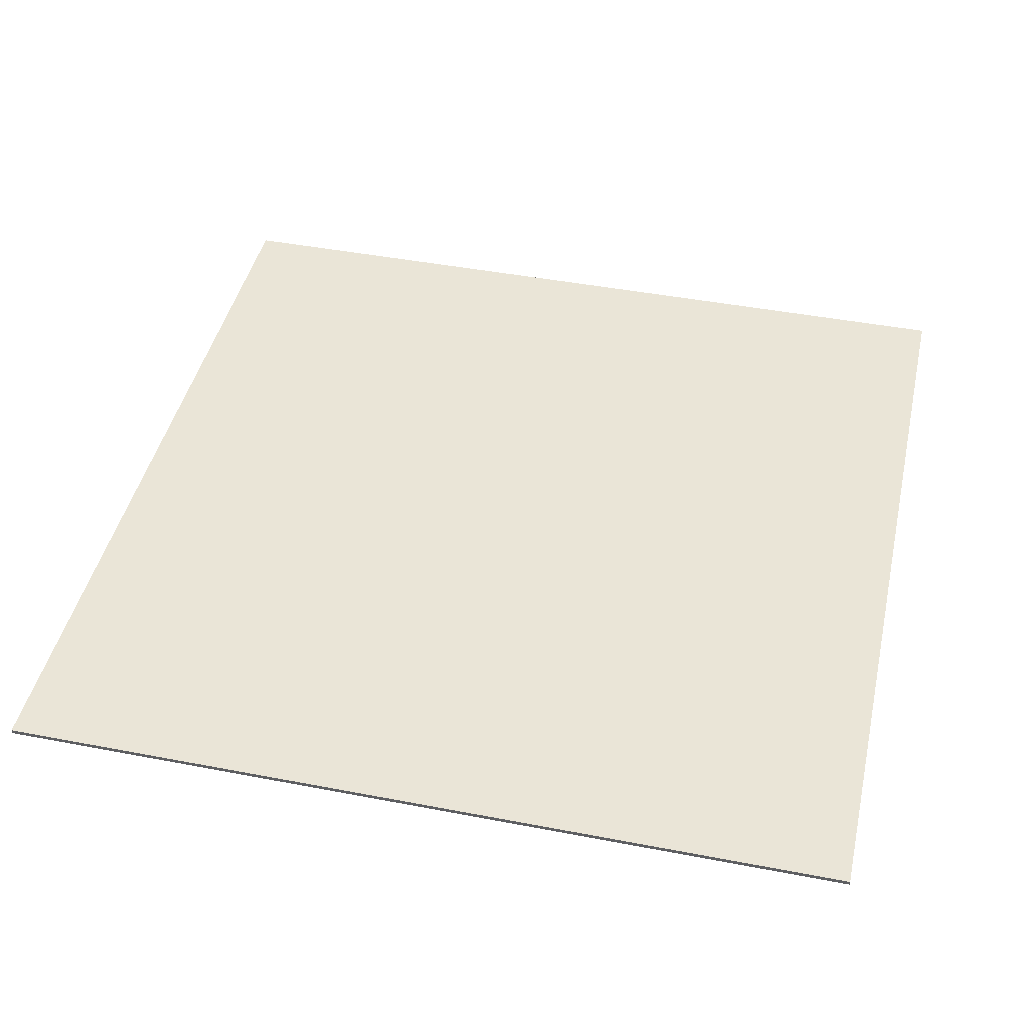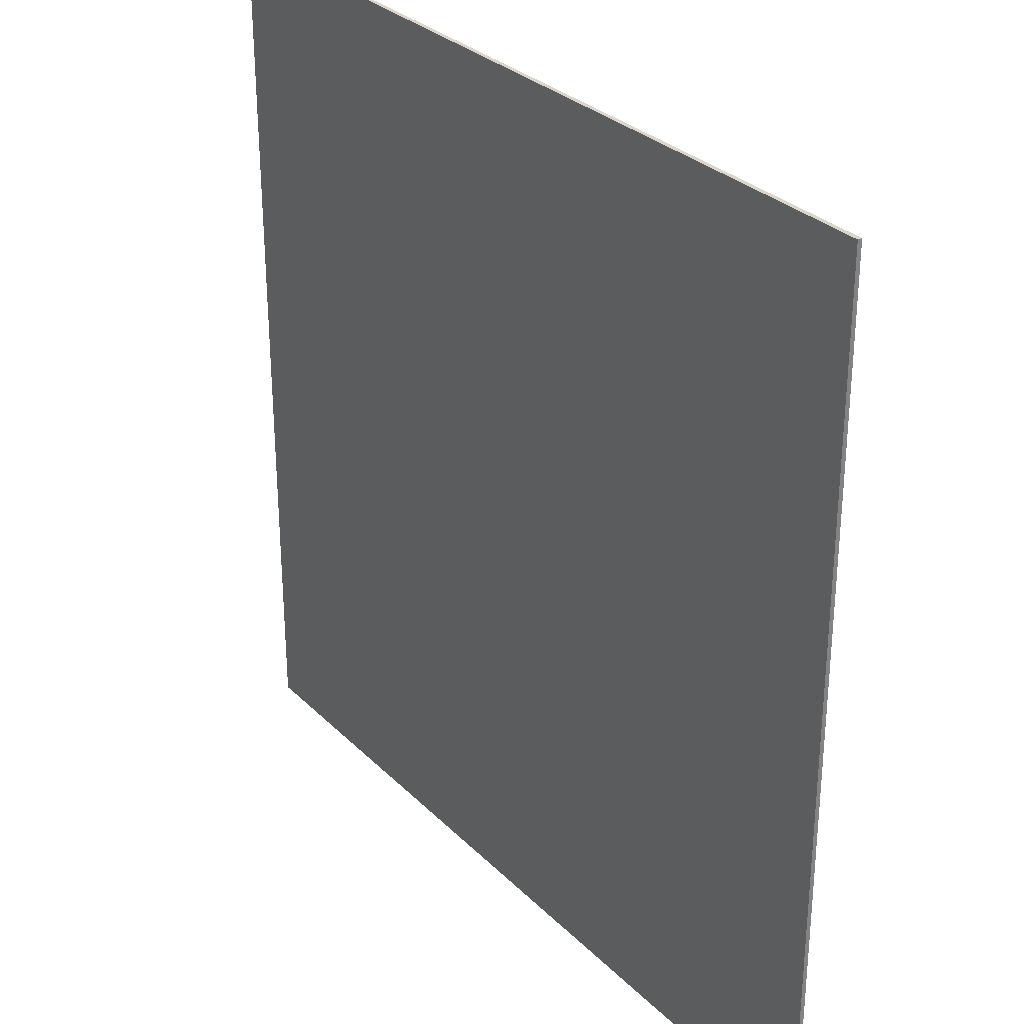
<metadata>
{"format":"obj","ext":"obj","renderer":"f3d","projection":"perspective","resolution":1024,"background":"white","views":[{"elev":44.0,"azim":-77.3,"up":"+Y"},{"elev":30.1,"azim":-125.7,"up":"+Z"}]}
</metadata>
<code>
o
v 80 0 100
v 80 0 98.4
v 80 0 80
v 80 0.1 100
v 80 0.1 98.4
v 80 0.1 80
v 100 0 100
v 100 0 98.4
v 100 0 90
v 100 0 89.8
v 100 0 89.7
v 100 0 89.6
v 100 0 89.5
v 100 0 89.2
v 100 0 80
v 100 0.1 100
v 100 0.1 98.4
v 100 0.1 90
v 100 0.1 89.8
v 100 0.1 89.7
v 100 0.1 89.6
v 100 0.1 89.5
v 100 0.1 89.2
v 100 0.1 80
v 80 0 100
v 80 0.1 100
v 100 0 100
v 100 0.1 100
v 80 0 80
v 80 0.1 80
v 80.2 0 80
v 80.2 0.1 80
v 80.6 0 80
v 80.6 0.1 80
v 80.9 0 80
v 80.9 0.1 80
v 81 0 80
v 81 0.1 80
v 81.1 0 80
v 81.1 0.1 80
v 90 0 80
v 90 0.1 80
v 90.2 0 80
v 90.2 0.1 80
v 90.6 0 80
v 90.6 0.1 80
v 90.9 0 80
v 90.9 0.1 80
v 91 0 80
v 91 0.1 80
v 91.1 0 80
v 91.1 0.1 80
v 100 0 80
v 100 0.1 80
v 80 0 100
v 100 0 100
v 80 0 98.4
v 80.2 0 98.4
v 90 0 98.4
v 90.2 0 98.4
v 100 0 98.4
v 81 0 95.5
v 81.2 0 95.5
v 91 0 95.5
v 91.2 0 95.5
v 81 0 95.4
v 81.1 0 95.4
v 91 0 95.4
v 91.1 0 95.4
v 81 0 95.3
v 81.1 0 95.3
v 91 0 95.3
v 91.1 0 95.3
v 81.1 0 95.2
v 81.2 0 95.2
v 91.1 0 95.2
v 91.2 0 95.2
v 81.1 0 95.1
v 81.2 0 95.1
v 91.1 0 95.1
v 91.2 0 95.1
v 80.2 0 95
v 81 0 95
v 81.2 0 95
v 81.6 0 95
v 90.2 0 95
v 91 0 95
v 91.2 0 95
v 91.6 0 95
v 80.2 0 94.9
v 81.6 0 94.9
v 90.2 0 94.9
v 91.6 0 94.9
v 80.6 0 90.5
v 80.9 0 90.5
v 81 0 90.5
v 81.1 0 90.5
v 90.6 0 90.5
v 90.9 0 90.5
v 91 0 90.5
v 91.1 0 90.5
v 80.7 0 90.4
v 80.8 0 90.4
v 90.7 0 90.4
v 90.8 0 90.4
v 80.7 0 90.1
v 80.8 0 90.1
v 90.7 0 90.1
v 90.8 0 90.1
v 80.2 0 90
v 80.6 0 90
v 80.9 0 90
v 81 0 90
v 81.1 0 90
v 90 0 90
v 90.2 0 90
v 90.6 0 90
v 90.9 0 90
v 91 0 90
v 91.1 0 90
v 100 0 90
v 80.2 0 89.8
v 85 0 89.8
v 85.1 0 89.8
v 90 0 89.8
v 90.2 0 89.8
v 95 0 89.8
v 95.1 0 89.8
v 100 0 89.8
v 84.5 0 89.7
v 84.8 0 89.7
v 84.9 0 89.7
v 85 0 89.7
v 89.5 0 89.7
v 90 0 89.7
v 94.5 0 89.7
v 94.8 0 89.7
v 94.9 0 89.7
v 95 0 89.7
v 99.5 0 89.7
v 100 0 89.7
v 84.6 0 89.6
v 84.7 0 89.6
v 84.8 0 89.6
v 84.9 0 89.6
v 89.5 0 89.6
v 90 0 89.6
v 94.6 0 89.6
v 94.7 0 89.6
v 94.8 0 89.6
v 94.9 0 89.6
v 99.5 0 89.6
v 100 0 89.6
v 84.5 0 89.5
v 84.6 0 89.5
v 84.7 0 89.5
v 85 0 89.5
v 89.5 0 89.5
v 90 0 89.5
v 94.5 0 89.5
v 94.6 0 89.5
v 94.7 0 89.5
v 95 0 89.5
v 99.5 0 89.5
v 100 0 89.5
v 89.6 0 89.4
v 89.9 0 89.4
v 99.6 0 89.4
v 99.9 0 89.4
v 89.6 0 89.3
v 89.9 0 89.3
v 99.6 0 89.3
v 99.9 0 89.3
v 89.5 0 89.2
v 90 0 89.2
v 99.5 0 89.2
v 100 0 89.2
v 85 0 88.4
v 85.1 0 88.4
v 95 0 88.4
v 95.1 0 88.4
v 81 0 85.5
v 81.2 0 85.5
v 91 0 85.5
v 91.2 0 85.5
v 81 0 85.4
v 81.1 0 85.4
v 91 0 85.4
v 91.1 0 85.4
v 81 0 85.3
v 81.1 0 85.3
v 91 0 85.3
v 91.1 0 85.3
v 81.1 0 85.2
v 81.2 0 85.2
v 91.1 0 85.2
v 91.2 0 85.2
v 81.1 0 85.1
v 81.2 0 85.1
v 91.1 0 85.1
v 91.2 0 85.1
v 80.2 0 85
v 81 0 85
v 81.2 0 85
v 81.6 0 85
v 90.2 0 85
v 91 0 85
v 91.2 0 85
v 91.6 0 85
v 80.2 0 84.9
v 81.6 0 84.9
v 90.2 0 84.9
v 91.6 0 84.9
v 80.6 0 80.5
v 80.9 0 80.5
v 81 0 80.5
v 81.1 0 80.5
v 90.6 0 80.5
v 90.9 0 80.5
v 91 0 80.5
v 91.1 0 80.5
v 80.7 0 80.4
v 80.8 0 80.4
v 90.7 0 80.4
v 90.8 0 80.4
v 80.7 0 80.1
v 80.8 0 80.1
v 90.7 0 80.1
v 90.8 0 80.1
v 80 0 80
v 80.2 0 80
v 80.6 0 80
v 80.9 0 80
v 81 0 80
v 81.1 0 80
v 90 0 80
v 90.2 0 80
v 90.6 0 80
v 90.9 0 80
v 91 0 80
v 91.1 0 80
v 100 0 80
v 80 0.1 100
v 100 0.1 100
v 80 0.1 98.4
v 80.2 0.1 98.4
v 90 0.1 98.4
v 90.2 0.1 98.4
v 100 0.1 98.4
v 81 0.1 95.5
v 81.2 0.1 95.5
v 91 0.1 95.5
v 91.2 0.1 95.5
v 81 0.1 95.4
v 81.1 0.1 95.4
v 91 0.1 95.4
v 91.1 0.1 95.4
v 81 0.1 95.3
v 81.1 0.1 95.3
v 91 0.1 95.3
v 91.1 0.1 95.3
v 81.1 0.1 95.2
v 81.2 0.1 95.2
v 91.1 0.1 95.2
v 91.2 0.1 95.2
v 81.1 0.1 95.1
v 81.2 0.1 95.1
v 91.1 0.1 95.1
v 91.2 0.1 95.1
v 80.2 0.1 95
v 81 0.1 95
v 81.2 0.1 95
v 81.6 0.1 95
v 90.2 0.1 95
v 91 0.1 95
v 91.2 0.1 95
v 91.6 0.1 95
v 80.2 0.1 94.9
v 81.6 0.1 94.9
v 90.2 0.1 94.9
v 91.6 0.1 94.9
v 80.6 0.1 90.5
v 80.9 0.1 90.5
v 81 0.1 90.5
v 81.1 0.1 90.5
v 90.6 0.1 90.5
v 90.9 0.1 90.5
v 91 0.1 90.5
v 91.1 0.1 90.5
v 80.7 0.1 90.4
v 80.8 0.1 90.4
v 90.7 0.1 90.4
v 90.8 0.1 90.4
v 80.7 0.1 90.1
v 80.8 0.1 90.1
v 90.7 0.1 90.1
v 90.8 0.1 90.1
v 80.2 0.1 90
v 80.6 0.1 90
v 80.9 0.1 90
v 81 0.1 90
v 81.1 0.1 90
v 90 0.1 90
v 90.2 0.1 90
v 90.6 0.1 90
v 90.9 0.1 90
v 91 0.1 90
v 91.1 0.1 90
v 100 0.1 90
v 80.2 0.1 89.8
v 85 0.1 89.8
v 85.1 0.1 89.8
v 90 0.1 89.8
v 90.2 0.1 89.8
v 95 0.1 89.8
v 95.1 0.1 89.8
v 100 0.1 89.8
v 84.5 0.1 89.7
v 84.8 0.1 89.7
v 84.9 0.1 89.7
v 85 0.1 89.7
v 89.5 0.1 89.7
v 90 0.1 89.7
v 94.5 0.1 89.7
v 94.8 0.1 89.7
v 94.9 0.1 89.7
v 95 0.1 89.7
v 99.5 0.1 89.7
v 100 0.1 89.7
v 84.6 0.1 89.6
v 84.7 0.1 89.6
v 84.8 0.1 89.6
v 84.9 0.1 89.6
v 89.5 0.1 89.6
v 90 0.1 89.6
v 94.6 0.1 89.6
v 94.7 0.1 89.6
v 94.8 0.1 89.6
v 94.9 0.1 89.6
v 99.5 0.1 89.6
v 100 0.1 89.6
v 84.5 0.1 89.5
v 84.6 0.1 89.5
v 84.7 0.1 89.5
v 85 0.1 89.5
v 89.5 0.1 89.5
v 90 0.1 89.5
v 94.5 0.1 89.5
v 94.6 0.1 89.5
v 94.7 0.1 89.5
v 95 0.1 89.5
v 99.5 0.1 89.5
v 100 0.1 89.5
v 89.6 0.1 89.4
v 89.9 0.1 89.4
v 99.6 0.1 89.4
v 99.9 0.1 89.4
v 89.6 0.1 89.3
v 89.9 0.1 89.3
v 99.6 0.1 89.3
v 99.9 0.1 89.3
v 89.5 0.1 89.2
v 90 0.1 89.2
v 99.5 0.1 89.2
v 100 0.1 89.2
v 85 0.1 88.4
v 85.1 0.1 88.4
v 95 0.1 88.4
v 95.1 0.1 88.4
v 81 0.1 85.5
v 81.2 0.1 85.5
v 91 0.1 85.5
v 91.2 0.1 85.5
v 81 0.1 85.4
v 81.1 0.1 85.4
v 91 0.1 85.4
v 91.1 0.1 85.4
v 81 0.1 85.3
v 81.1 0.1 85.3
v 91 0.1 85.3
v 91.1 0.1 85.3
v 81.1 0.1 85.2
v 81.2 0.1 85.2
v 91.1 0.1 85.2
v 91.2 0.1 85.2
v 81.1 0.1 85.1
v 81.2 0.1 85.1
v 91.1 0.1 85.1
v 91.2 0.1 85.1
v 80.2 0.1 85
v 81 0.1 85
v 81.2 0.1 85
v 81.6 0.1 85
v 90.2 0.1 85
v 91 0.1 85
v 91.2 0.1 85
v 91.6 0.1 85
v 80.2 0.1 84.9
v 81.6 0.1 84.9
v 90.2 0.1 84.9
v 91.6 0.1 84.9
v 80.6 0.1 80.5
v 80.9 0.1 80.5
v 81 0.1 80.5
v 81.1 0.1 80.5
v 90.6 0.1 80.5
v 90.9 0.1 80.5
v 91 0.1 80.5
v 91.1 0.1 80.5
v 80.7 0.1 80.4
v 80.8 0.1 80.4
v 90.7 0.1 80.4
v 90.8 0.1 80.4
v 80.7 0.1 80.1
v 80.8 0.1 80.1
v 90.7 0.1 80.1
v 90.8 0.1 80.1
v 80 0.1 80
v 80.2 0.1 80
v 80.6 0.1 80
v 80.9 0.1 80
v 81 0.1 80
v 81.1 0.1 80
v 90 0.1 80
v 90.2 0.1 80
v 90.6 0.1 80
v 90.9 0.1 80
v 91 0.1 80
v 91.1 0.1 80
v 100 0.1 80
f 4 2 1
f 5 3 2
f 5 2 4
f 6 3 5
f 7 8 16
f 8 9 17
f 16 8 17
f 9 10 18
f 17 9 18
f 10 11 19
f 18 10 19
f 11 12 20
f 19 11 20
f 12 13 21
f 20 12 21
f 13 14 22
f 21 13 22
f 14 15 23
f 22 14 23
f 23 15 24
f 27 26 25
f 28 26 27
f 29 30 31
f 31 30 32
f 31 32 33
f 33 32 34
f 33 34 35
f 35 34 36
f 35 36 37
f 37 36 38
f 37 38 39
f 39 38 40
f 39 40 41
f 41 40 42
f 41 42 43
f 43 42 44
f 43 44 45
f 45 44 46
f 45 46 47
f 47 46 48
f 47 48 49
f 49 48 50
f 49 50 51
f 51 50 52
f 51 52 53
f 53 52 54
f 57 56 55
f 58 56 57
f 59 56 58
f 60 56 59
f 61 56 60
f 62 59 58
f 63 59 62
f 64 61 60
f 65 61 64
f 66 62 58
f 66 63 62
f 67 63 66
f 68 65 64
f 68 64 60
f 69 65 68
f 70 67 66
f 70 66 58
f 71 63 67
f 71 67 70
f 72 69 68
f 72 68 60
f 73 65 69
f 73 69 72
f 74 63 71
f 74 71 70
f 75 59 63
f 75 63 74
f 76 65 73
f 76 73 72
f 77 61 65
f 77 65 76
f 78 74 70
f 78 75 74
f 79 59 75
f 79 75 78
f 80 76 72
f 80 77 76
f 81 61 77
f 81 77 80
f 82 58 57
f 82 70 58
f 83 78 70
f 83 70 82
f 83 79 78
f 84 59 79
f 84 79 83
f 85 59 84
f 86 60 59
f 86 72 60
f 87 80 72
f 87 72 86
f 87 81 80
f 88 61 81
f 88 81 87
f 89 61 88
f 90 83 82
f 90 84 83
f 90 85 84
f 90 82 57
f 91 59 85
f 91 85 90
f 92 87 86
f 92 86 59
f 92 89 88
f 92 88 87
f 93 61 89
f 93 89 92
f 94 91 90
f 95 91 94
f 96 91 95
f 97 91 96
f 98 93 92
f 99 93 98
f 100 93 99
f 101 93 100
f 102 95 94
f 103 95 102
f 104 99 98
f 105 99 104
f 106 102 94
f 106 103 102
f 107 95 103
f 107 103 106
f 108 105 104
f 108 104 98
f 109 99 105
f 109 105 108
f 110 90 57
f 110 94 90
f 111 106 94
f 111 94 110
f 111 107 106
f 112 96 95
f 112 107 111
f 112 95 107
f 113 97 96
f 113 96 112
f 114 91 97
f 114 97 113
f 115 59 91
f 115 91 114
f 115 92 59
f 116 98 92
f 116 92 115
f 117 108 98
f 117 98 116
f 117 109 108
f 118 99 109
f 118 109 117
f 118 100 99
f 119 101 100
f 119 100 118
f 120 93 101
f 120 101 119
f 121 61 93
f 121 93 120
f 122 114 113
f 122 117 116
f 122 121 120
f 122 110 57
f 122 115 114
f 122 112 111
f 122 111 110
f 122 119 118
f 122 118 117
f 122 113 112
f 122 116 115
f 122 120 119
f 123 121 122
f 124 121 123
f 125 121 124
f 126 121 125
f 127 121 126
f 128 121 127
f 129 121 128
f 130 123 122
f 131 123 130
f 132 123 131
f 133 124 123
f 133 123 132
f 134 125 124
f 135 126 125
f 135 125 134
f 136 127 126
f 137 127 136
f 138 127 137
f 139 128 127
f 139 127 138
f 140 129 128
f 141 129 140
f 142 131 130
f 143 131 142
f 144 132 131
f 144 131 143
f 145 133 132
f 145 132 144
f 146 134 124
f 146 135 134
f 147 126 135
f 147 135 146
f 148 137 136
f 149 137 148
f 150 138 137
f 150 137 149
f 151 139 138
f 151 138 150
f 152 140 128
f 152 141 140
f 153 141 152
f 154 130 122
f 154 142 130
f 155 143 142
f 155 142 154
f 156 144 143
f 156 143 155
f 156 145 144
f 157 124 133
f 157 145 156
f 157 133 145
f 158 146 124
f 158 147 146
f 159 126 147
f 159 147 158
f 160 148 136
f 160 136 126
f 161 149 148
f 161 148 160
f 162 150 149
f 162 149 161
f 162 151 150
f 163 128 139
f 163 151 162
f 163 139 151
f 164 152 128
f 164 153 152
f 165 153 164
f 166 159 158
f 167 159 166
f 168 165 164
f 169 165 168
f 170 166 158
f 170 167 166
f 171 159 167
f 171 167 170
f 172 169 168
f 172 168 164
f 173 165 169
f 173 169 172
f 174 158 124
f 174 170 158
f 174 171 170
f 175 126 159
f 175 171 174
f 175 159 171
f 176 164 128
f 176 173 172
f 176 172 164
f 177 165 173
f 177 173 176
f 178 156 155
f 178 124 157
f 178 155 154
f 178 157 156
f 179 174 124
f 179 124 178
f 179 175 174
f 180 162 161
f 180 128 163
f 180 161 160
f 180 163 162
f 181 177 176
f 181 128 180
f 181 176 128
f 182 154 122
f 182 178 154
f 182 179 178
f 183 179 182
f 184 181 180
f 184 180 160
f 184 160 126
f 185 181 184
f 186 183 182
f 186 182 122
f 187 183 186
f 188 185 184
f 188 184 126
f 189 185 188
f 190 187 186
f 190 186 122
f 191 183 187
f 191 187 190
f 192 189 188
f 192 188 126
f 193 185 189
f 193 189 192
f 194 183 191
f 194 191 190
f 195 179 183
f 195 183 194
f 196 185 193
f 196 193 192
f 197 181 185
f 197 185 196
f 198 194 190
f 198 195 194
f 199 179 195
f 199 195 198
f 200 196 192
f 200 197 196
f 201 181 197
f 201 197 200
f 202 122 57
f 202 190 122
f 203 198 190
f 203 190 202
f 203 199 198
f 204 179 199
f 204 199 203
f 205 179 204
f 206 126 175
f 206 192 126
f 207 200 192
f 207 192 206
f 207 201 200
f 208 181 201
f 208 201 207
f 209 181 208
f 210 203 202
f 210 204 203
f 210 205 204
f 210 202 57
f 211 179 205
f 211 205 210
f 212 207 206
f 212 206 175
f 212 209 208
f 212 208 207
f 213 181 209
f 213 209 212
f 214 211 210
f 215 211 214
f 216 211 215
f 217 211 216
f 218 213 212
f 219 213 218
f 220 213 219
f 221 213 220
f 222 215 214
f 223 215 222
f 224 219 218
f 225 219 224
f 226 222 214
f 226 223 222
f 227 215 223
f 227 223 226
f 228 225 224
f 228 224 218
f 229 219 225
f 229 225 228
f 230 210 57
f 231 214 210
f 231 210 230
f 232 226 214
f 232 214 231
f 232 227 226
f 233 216 215
f 233 227 232
f 233 215 227
f 234 217 216
f 234 216 233
f 235 211 217
f 235 217 234
f 236 179 211
f 236 211 235
f 236 212 175
f 236 175 179
f 237 218 212
f 237 212 236
f 238 229 228
f 238 218 237
f 238 228 218
f 239 219 229
f 239 229 238
f 239 220 219
f 240 221 220
f 240 220 239
f 241 213 221
f 241 221 240
f 242 177 181
f 242 213 241
f 242 181 213
f 243 244 245
f 245 244 246
f 246 244 247
f 247 244 248
f 248 244 249
f 246 247 250
f 250 247 251
f 248 249 252
f 252 249 253
f 246 250 254
f 250 251 254
f 254 251 255
f 252 253 256
f 248 252 256
f 256 253 257
f 254 255 258
f 246 254 258
f 255 251 259
f 258 255 259
f 256 257 260
f 248 256 260
f 257 253 261
f 260 257 261
f 259 251 262
f 258 259 262
f 251 247 263
f 262 251 263
f 261 253 264
f 260 261 264
f 253 249 265
f 264 253 265
f 258 262 266
f 262 263 266
f 263 247 267
f 266 263 267
f 260 264 268
f 264 265 268
f 265 249 269
f 268 265 269
f 245 246 270
f 246 258 270
f 258 266 271
f 270 258 271
f 266 267 271
f 267 247 272
f 271 267 272
f 272 247 273
f 247 248 274
f 248 260 274
f 260 268 275
f 274 260 275
f 268 269 275
f 269 249 276
f 275 269 276
f 276 249 277
f 270 271 278
f 271 272 278
f 272 273 278
f 245 270 278
f 273 247 279
f 278 273 279
f 274 275 280
f 247 274 280
f 276 277 280
f 275 276 280
f 277 249 281
f 280 277 281
f 278 279 282
f 282 279 283
f 283 279 284
f 284 279 285
f 280 281 286
f 286 281 287
f 287 281 288
f 288 281 289
f 282 283 290
f 290 283 291
f 286 287 292
f 292 287 293
f 282 290 294
f 290 291 294
f 291 283 295
f 294 291 295
f 292 293 296
f 286 292 296
f 293 287 297
f 296 293 297
f 245 278 298
f 278 282 298
f 282 294 299
f 298 282 299
f 294 295 299
f 283 284 300
f 299 295 300
f 295 283 300
f 284 285 301
f 300 284 301
f 285 279 302
f 301 285 302
f 279 247 303
f 302 279 303
f 247 280 303
f 280 286 304
f 303 280 304
f 286 296 305
f 304 286 305
f 296 297 305
f 297 287 306
f 305 297 306
f 287 288 306
f 288 289 307
f 306 288 307
f 289 281 308
f 307 289 308
f 281 249 309
f 308 281 309
f 301 302 310
f 304 305 310
f 308 309 310
f 245 298 310
f 302 303 310
f 299 300 310
f 298 299 310
f 306 307 310
f 305 306 310
f 300 301 310
f 303 304 310
f 307 308 310
f 310 309 311
f 311 309 312
f 312 309 313
f 313 309 314
f 314 309 315
f 315 309 316
f 316 309 317
f 310 311 318
f 318 311 319
f 319 311 320
f 311 312 321
f 320 311 321
f 312 313 322
f 313 314 323
f 322 313 323
f 314 315 324
f 324 315 325
f 325 315 326
f 315 316 327
f 326 315 327
f 316 317 328
f 328 317 329
f 318 319 330
f 330 319 331
f 319 320 332
f 331 319 332
f 320 321 333
f 332 320 333
f 312 322 334
f 322 323 334
f 323 314 335
f 334 323 335
f 324 325 336
f 336 325 337
f 325 326 338
f 337 325 338
f 326 327 339
f 338 326 339
f 316 328 340
f 328 329 340
f 340 329 341
f 310 318 342
f 318 330 342
f 330 331 343
f 342 330 343
f 331 332 344
f 343 331 344
f 332 333 344
f 321 312 345
f 344 333 345
f 333 321 345
f 312 334 346
f 334 335 346
f 335 314 347
f 346 335 347
f 324 336 348
f 314 324 348
f 336 337 349
f 348 336 349
f 337 338 350
f 349 337 350
f 338 339 350
f 327 316 351
f 350 339 351
f 339 327 351
f 316 340 352
f 340 341 352
f 352 341 353
f 346 347 354
f 354 347 355
f 352 353 356
f 356 353 357
f 346 354 358
f 354 355 358
f 355 347 359
f 358 355 359
f 356 357 360
f 352 356 360
f 357 353 361
f 360 357 361
f 312 346 362
f 346 358 362
f 358 359 362
f 347 314 363
f 362 359 363
f 359 347 363
f 316 352 364
f 360 361 364
f 352 360 364
f 361 353 365
f 364 361 365
f 343 344 366
f 345 312 366
f 342 343 366
f 344 345 366
f 312 362 367
f 366 312 367
f 362 363 367
f 349 350 368
f 351 316 368
f 348 349 368
f 350 351 368
f 364 365 369
f 368 316 369
f 316 364 369
f 310 342 370
f 342 366 370
f 366 367 370
f 370 367 371
f 368 369 372
f 348 368 372
f 314 348 372
f 372 369 373
f 370 371 374
f 310 370 374
f 374 371 375
f 372 373 376
f 314 372 376
f 376 373 377
f 374 375 378
f 310 374 378
f 375 371 379
f 378 375 379
f 376 377 380
f 314 376 380
f 377 373 381
f 380 377 381
f 379 371 382
f 378 379 382
f 371 367 383
f 382 371 383
f 381 373 384
f 380 381 384
f 373 369 385
f 384 373 385
f 378 382 386
f 382 383 386
f 383 367 387
f 386 383 387
f 380 384 388
f 384 385 388
f 385 369 389
f 388 385 389
f 245 310 390
f 310 378 390
f 378 386 391
f 390 378 391
f 386 387 391
f 387 367 392
f 391 387 392
f 392 367 393
f 363 314 394
f 314 380 394
f 380 388 395
f 394 380 395
f 388 389 395
f 389 369 396
f 395 389 396
f 396 369 397
f 390 391 398
f 391 392 398
f 392 393 398
f 245 390 398
f 393 367 399
f 398 393 399
f 394 395 400
f 363 394 400
f 396 397 400
f 395 396 400
f 397 369 401
f 400 397 401
f 398 399 402
f 402 399 403
f 403 399 404
f 404 399 405
f 400 401 406
f 406 401 407
f 407 401 408
f 408 401 409
f 402 403 410
f 410 403 411
f 406 407 412
f 412 407 413
f 402 410 414
f 410 411 414
f 411 403 415
f 414 411 415
f 412 413 416
f 406 412 416
f 413 407 417
f 416 413 417
f 245 398 418
f 398 402 419
f 418 398 419
f 402 414 420
f 419 402 420
f 414 415 420
f 403 404 421
f 420 415 421
f 415 403 421
f 404 405 422
f 421 404 422
f 405 399 423
f 422 405 423
f 399 367 424
f 423 399 424
f 363 400 424
f 367 363 424
f 400 406 425
f 424 400 425
f 416 417 426
f 425 406 426
f 406 416 426
f 417 407 427
f 426 417 427
f 407 408 427
f 408 409 428
f 427 408 428
f 409 401 429
f 428 409 429
f 369 365 430
f 429 401 430
f 401 369 430

</code>
